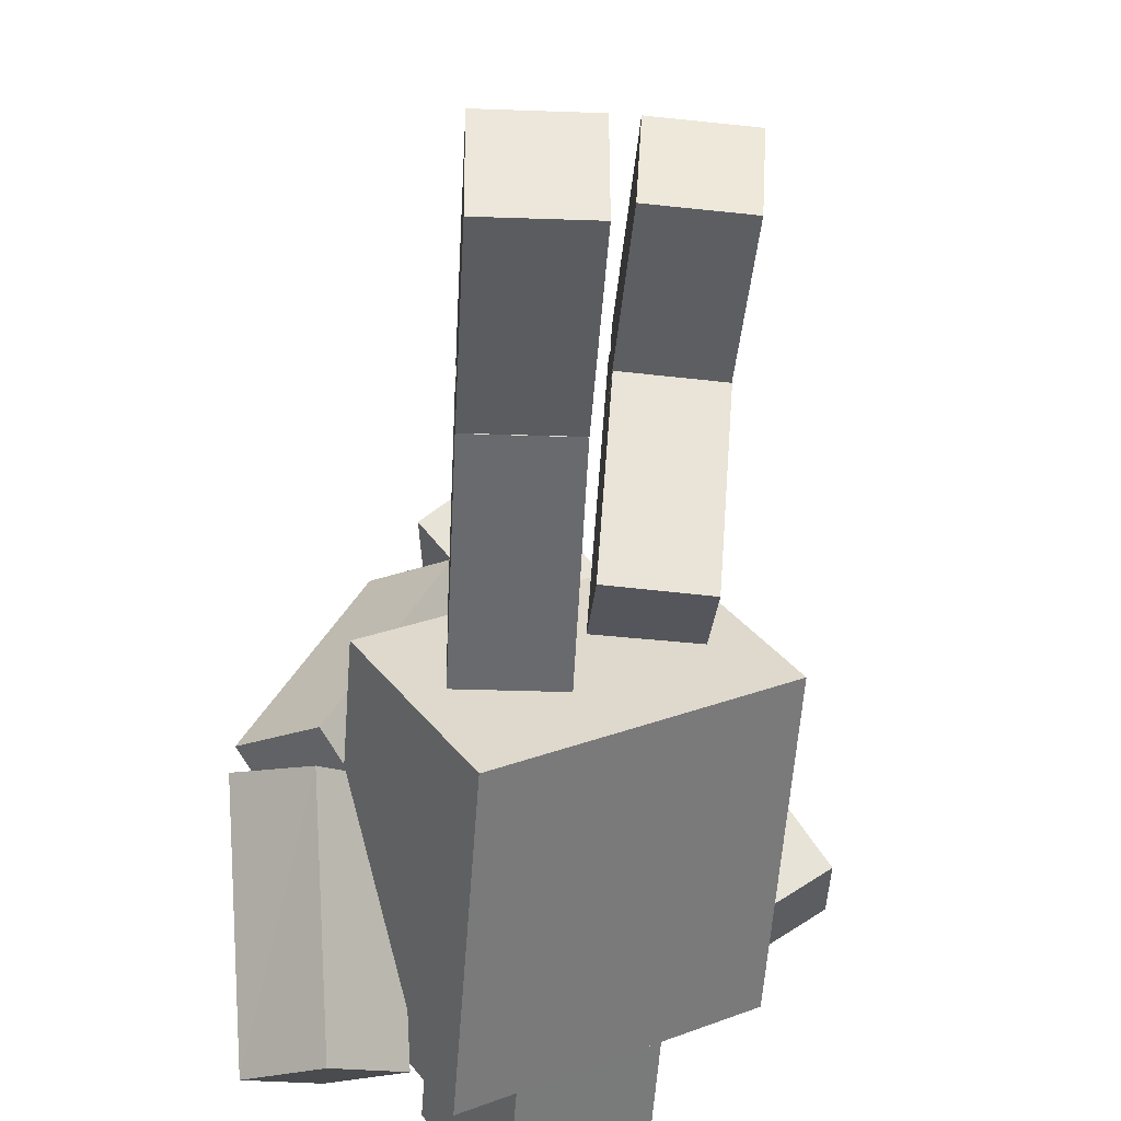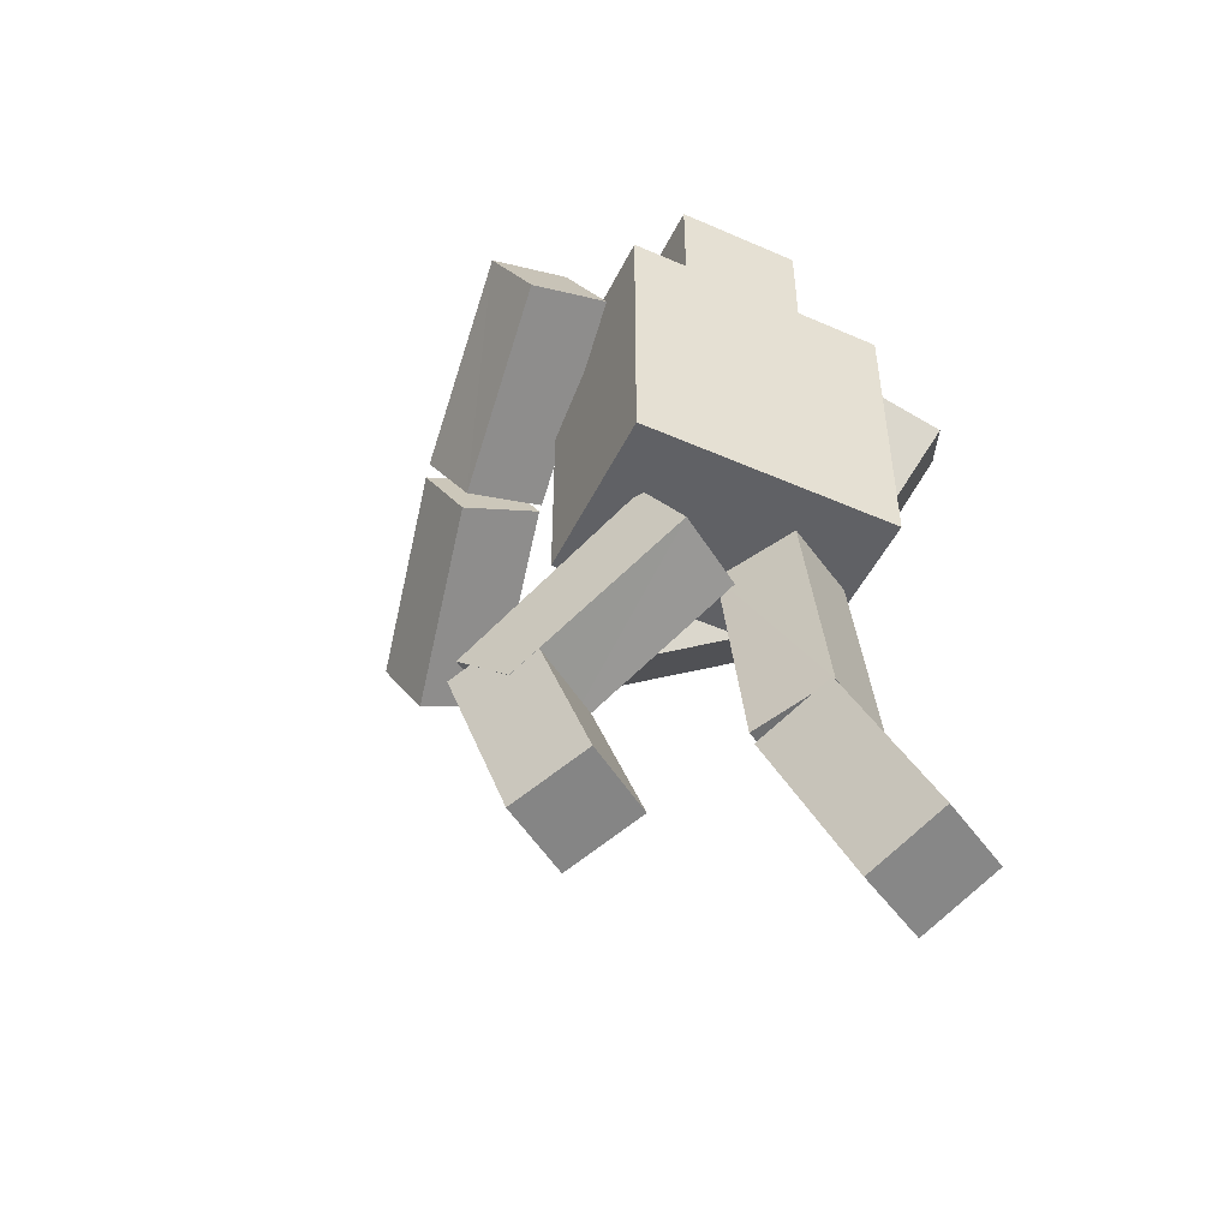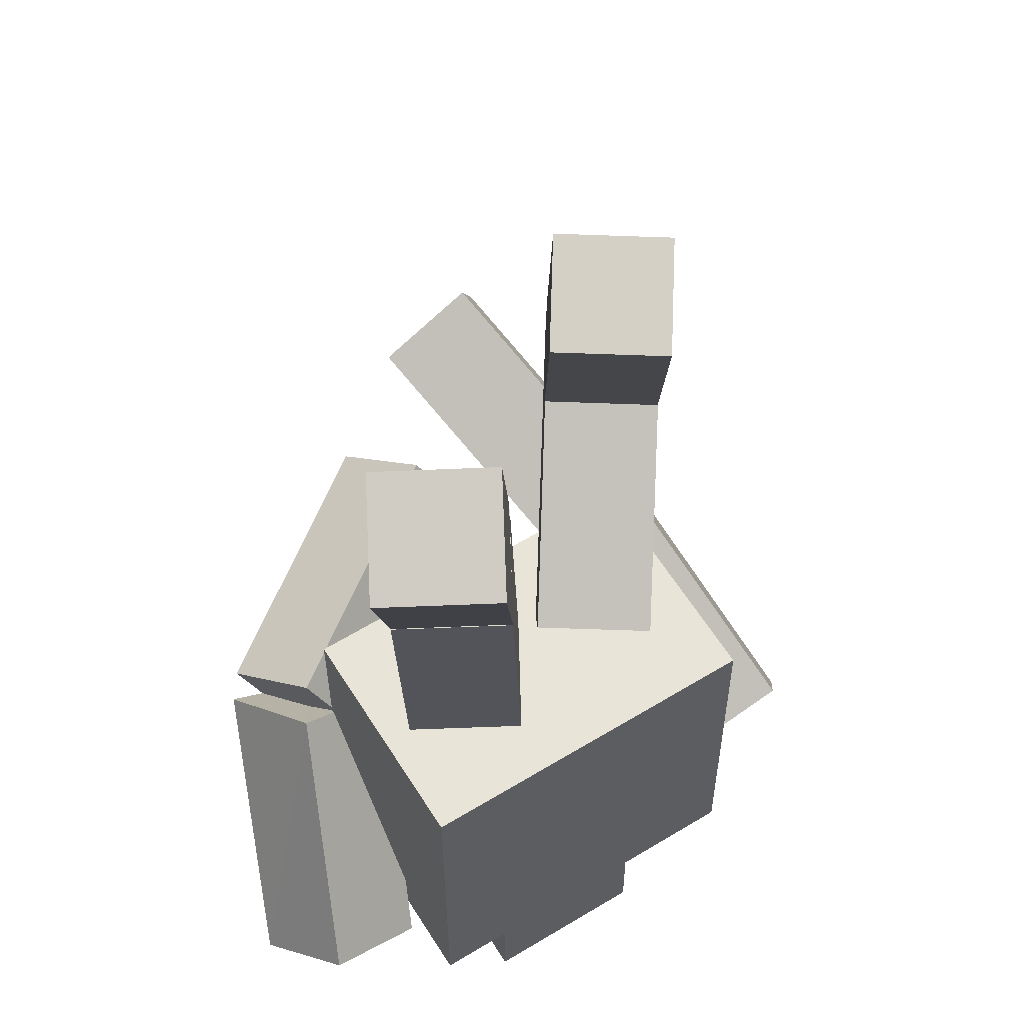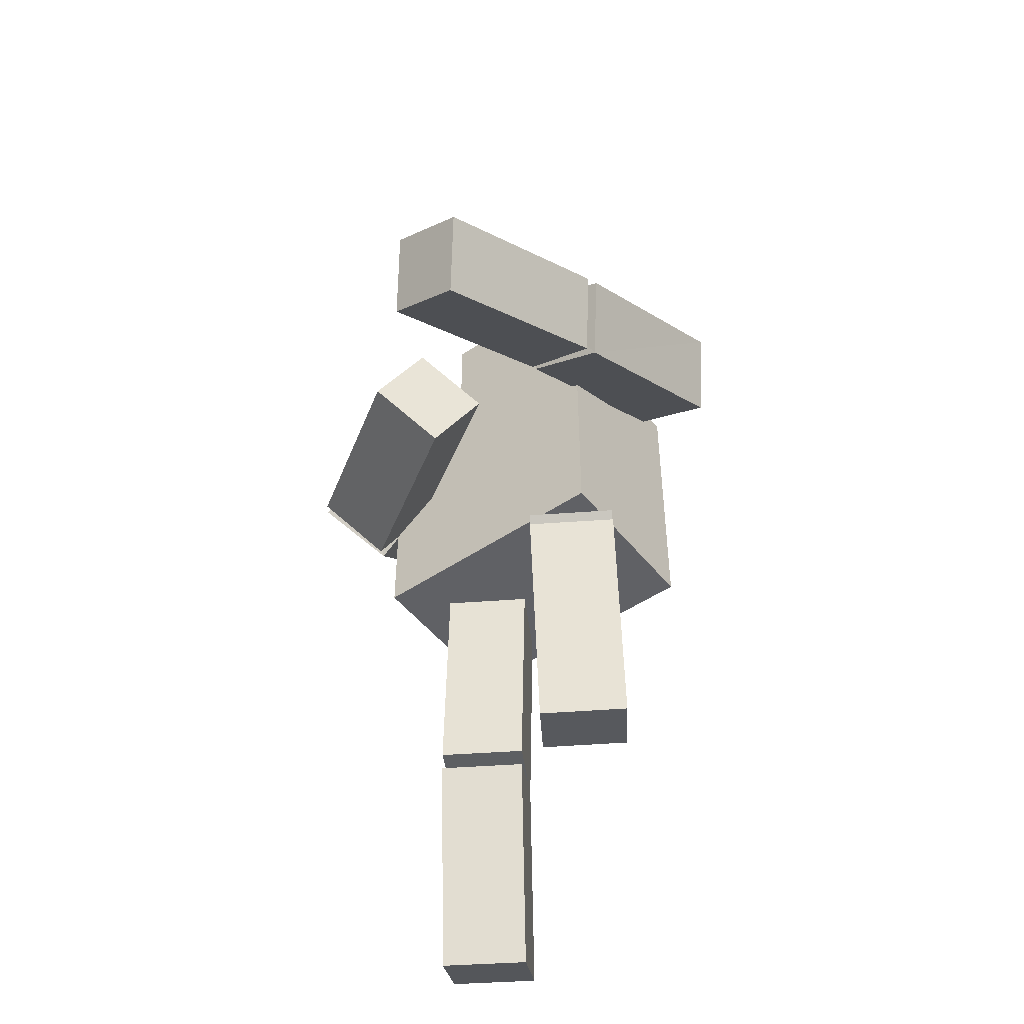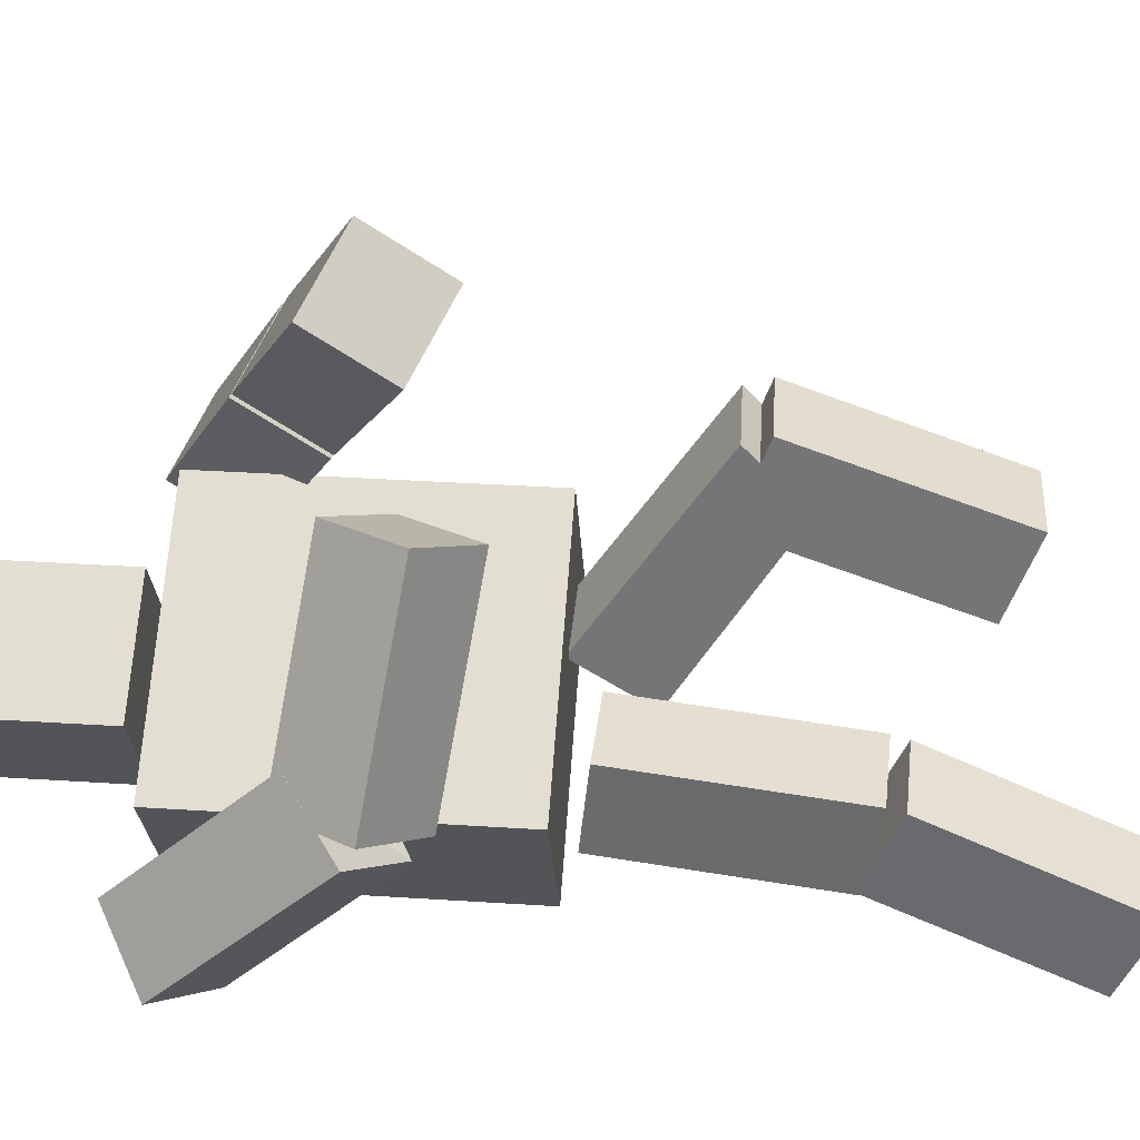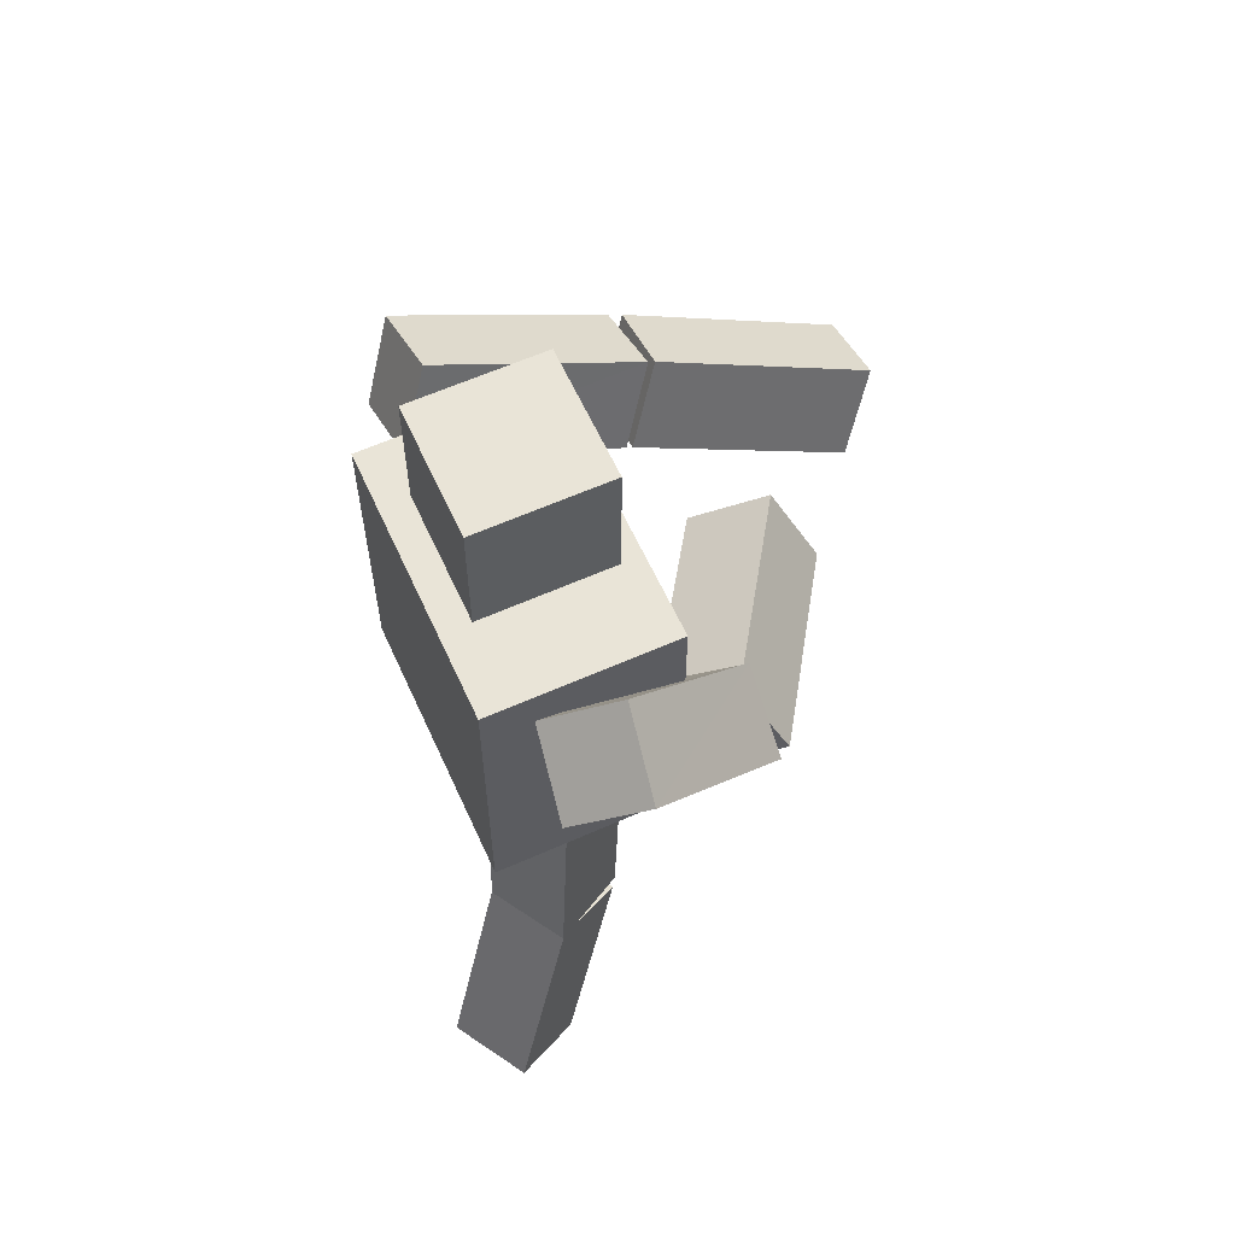
<metadata>
{"format":"obj","ext":"obj","renderer":"f3d","projection":"perspective","resolution":1024,"background":"white","views":[{"elev":-58.8,"azim":-4.3,"up":"+Z"},{"elev":-50.2,"azim":122.4,"up":"+Y"},{"elev":-29.5,"azim":0.2,"up":"+Z"},{"elev":-49.1,"azim":4.9,"up":"+Y"},{"elev":34.5,"azim":-85.0,"up":"+Z"},{"elev":60.9,"azim":-146.3,"up":"+Y"}]}
</metadata>
<code>
o Cube.003_Cube.001
v -0.5706 0.5401 1.6
v -0.2656 0.3844 1.816
v -0.5404 0.8862 1.808
v -0.2354 0.7305 2.023
v 0.08221 0.8867 0.9268
v 0.3872 0.731 1.142
v 0.4174 1.077 1.35
v 0.1124 1.233 1.134
v 0.08219 -1.545 0.7517
v 0.06897 -1.407 0.3714
v 0.4865 -1.536 0.741
v 0.4733 -1.398 0.3608
v 0.06944 -0.6049 1.092
v 0.05622 -0.4672 0.7122
v 0.4606 -0.4579 0.7015
v 0.4738 -0.5955 1.082
v 0.6721 1.283 0.1796
v 1.002 1.142 0.3667
v 0.7024 1.629 0.387
v 1.032 1.488 0.5741
v 0.02837 0.09344 0.1658
v 0.03275 -0.2465 -0.05365
v 0.4327 0.1047 0.1564
v 0.4371 -0.2352 -0.06302
v 0.09786 0.8996 0.9032
v 0.4277 0.7582 1.091
v 0.4576 1.102 1.303
v 0.1302 1.246 1.109
v 0.06568 -0.4967 1.056
v 0.06614 -0.7504 0.7808
v 0.4705 -0.7404 0.7714
v 0.47 -0.4854 1.045
v -0.2134 0.6329 0.897
v -0.436 0.2983 0.9436
v -0.5077 0.8523 1.067
v -0.7303 0.5177 1.114
v -0.6238 0.7804 -0.002963
v -0.8463 0.4457 0.04367
v -1.141 0.6651 0.2138
v -0.9181 0.9998 0.1672
v -0.08262 -2.048 -0.4432
v -0.06865 -1.887 -0.8142
v -0.4869 -2.036 -0.4534
v -0.4729 -1.875 -0.8243
v -0.06606 -1.131 -0.04456
v -0.0521 -0.9697 -0.4155
v -0.4564 -0.958 -0.4256
v -0.4704 -1.119 -0.0547
v -0.4669 1.418 -0.5545
v -0.7402 1.226 -0.7827
v -0.7622 1.637 -0.3855
v -1.035 1.445 -0.6137
v -0.03681 -0.0476 0.07318
v -0.02602 -0.006356 -0.3292
v -0.4411 -0.03567 0.06357
v -0.4303 0.005572 -0.3388
v -0.574 0.7243 0.1578
v -0.8487 0.5274 -0.06687
v -1.153 0.7158 0.1264
v -0.8752 0.9486 0.3094
v -0.06437 -1.059 -0.02559
v -0.05274 -0.9922 -0.4278
v -0.457 -0.9806 -0.4376
v -0.4687 -1.047 -0.03553
v 0.3132 0.07991 0.6893
v 0.3132 1.48 0.6893
v 0.7568 0.07991 -0.02398
v 0.7568 1.48 -0.02398
v -0.7568 0.07991 0.02398
v -0.7568 1.48 0.02398
v -0.3132 0.07991 -0.6893
v -0.3132 1.48 -0.6893
v 0.09653 1.58 0.4132
v 0.09597 2.18 0.4137
v 0.413 1.58 -0.09654
v 0.4124 2.18 -0.09603
v -0.4132 1.579 0.09675
v -0.4138 2.179 0.09726
v -0.09676 1.58 -0.413
v -0.09732 2.18 -0.4125
f 4 1 2
f 8 1 3
f 7 3 4
f 2 7 4
f 5 2 1
f 10 11 9
f 16 9 11
f 12 16 11
f 10 15 12
f 13 10 9
f 25 18 26
f 26 20 27
f 20 28 27
f 28 17 25
f 18 19 20
f 21 30 29
f 30 24 31
f 31 23 32
f 32 21 29
f 22 23 24
f 28 26 27
f 7 5 8
f 16 14 13
f 32 30 31
f 34 35 36
f 35 37 40
f 35 39 36
f 36 38 34
f 33 38 37
f 41 44 42
f 43 45 48
f 43 47 44
f 44 46 42
f 41 46 45
f 57 50 49
f 58 52 50
f 60 52 59
f 60 49 51
f 51 50 52
f 62 53 61
f 62 56 54
f 63 55 56
f 64 53 55
f 56 53 54
f 67 66 65
f 67 72 68
f 69 72 71
f 65 70 69
f 65 71 67
f 70 68 72
f 75 74 73
f 79 76 75
f 77 80 79
f 73 78 77
f 73 79 75
f 78 76 80
f 60 58 57
f 40 38 39
f 45 47 48
f 64 62 61
f 4 3 1
f 8 5 1
f 7 8 3
f 2 6 7
f 5 6 2
f 10 12 11
f 16 13 9
f 12 15 16
f 10 14 15
f 13 14 10
f 25 17 18
f 26 18 20
f 20 19 28
f 28 19 17
f 18 17 19
f 21 22 30
f 30 22 24
f 31 24 23
f 32 23 21
f 22 21 23
f 28 25 26
f 7 6 5
f 16 15 14
f 32 29 30
f 34 33 35
f 35 33 37
f 35 40 39
f 36 39 38
f 33 34 38
f 41 43 44
f 43 41 45
f 43 48 47
f 44 47 46
f 41 42 46
f 57 58 50
f 58 59 52
f 60 51 52
f 60 57 49
f 51 49 50
f 62 54 53
f 62 63 56
f 63 64 55
f 64 61 53
f 56 55 53
f 67 68 66
f 67 71 72
f 69 70 72
f 65 66 70
f 65 69 71
f 70 66 68
f 75 76 74
f 79 80 76
f 77 78 80
f 73 74 78
f 73 77 79
f 78 74 76
f 60 59 58
f 40 37 38
f 45 46 47
f 64 63 62

</code>
